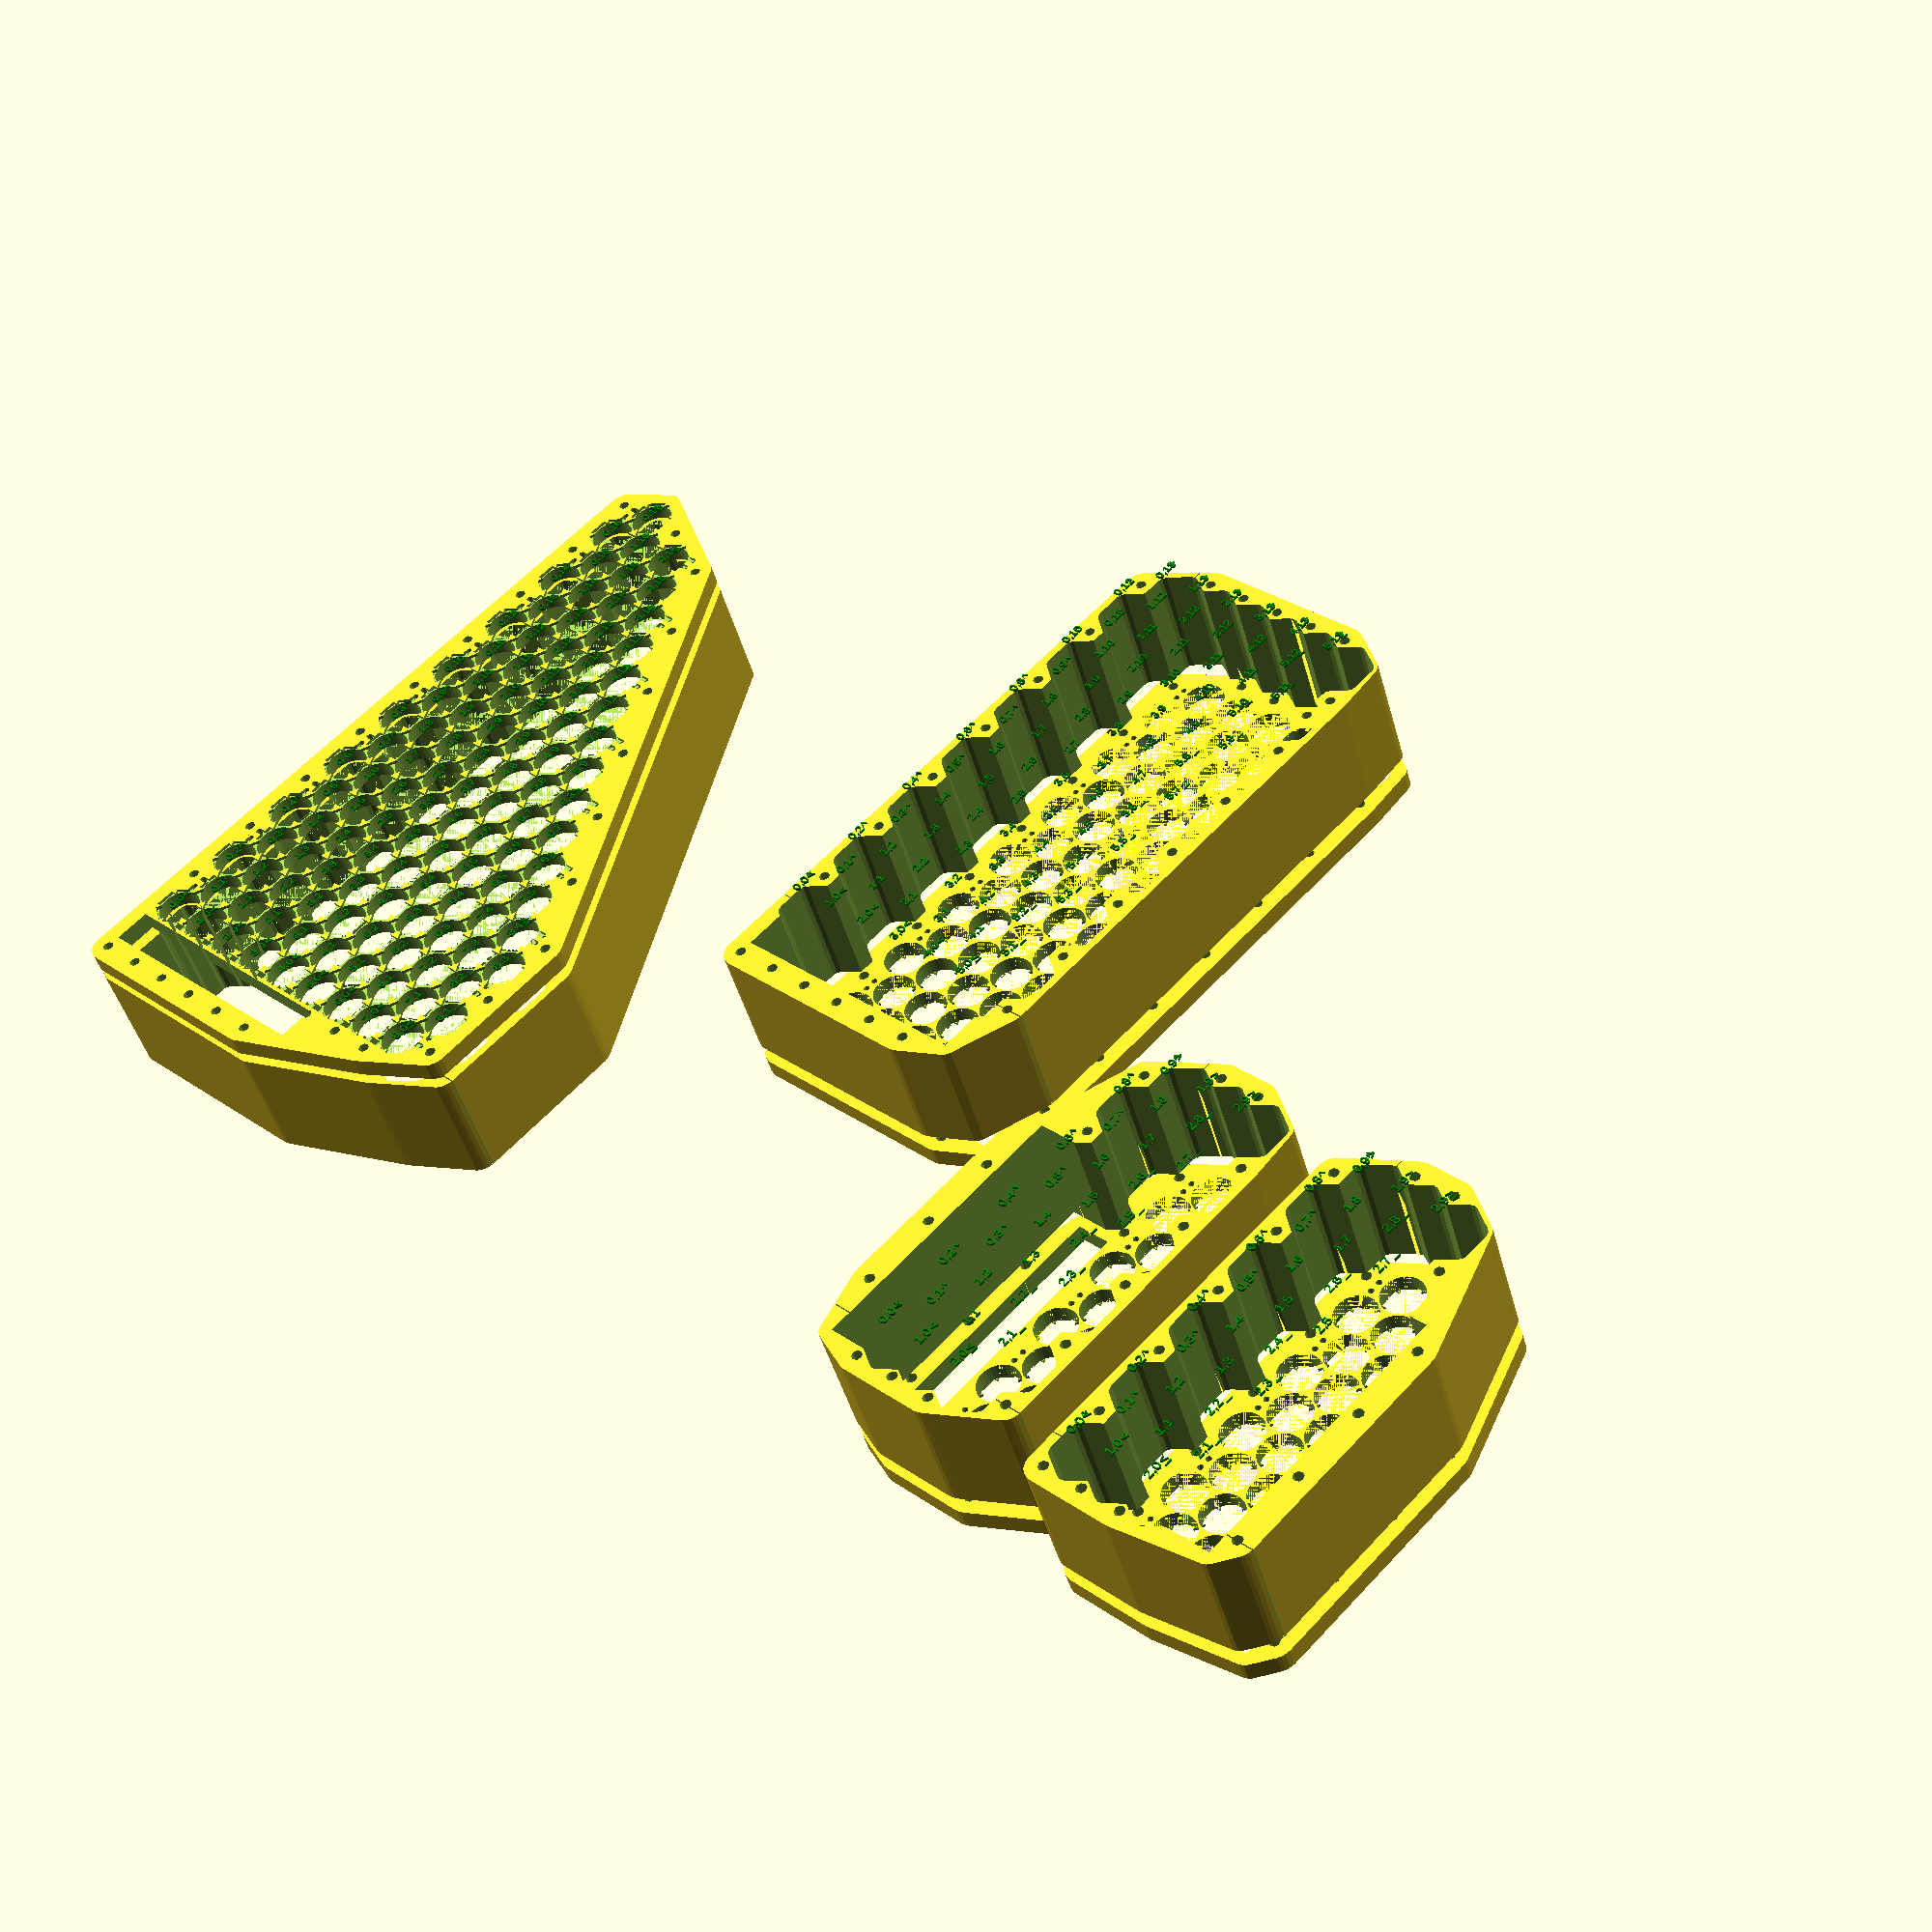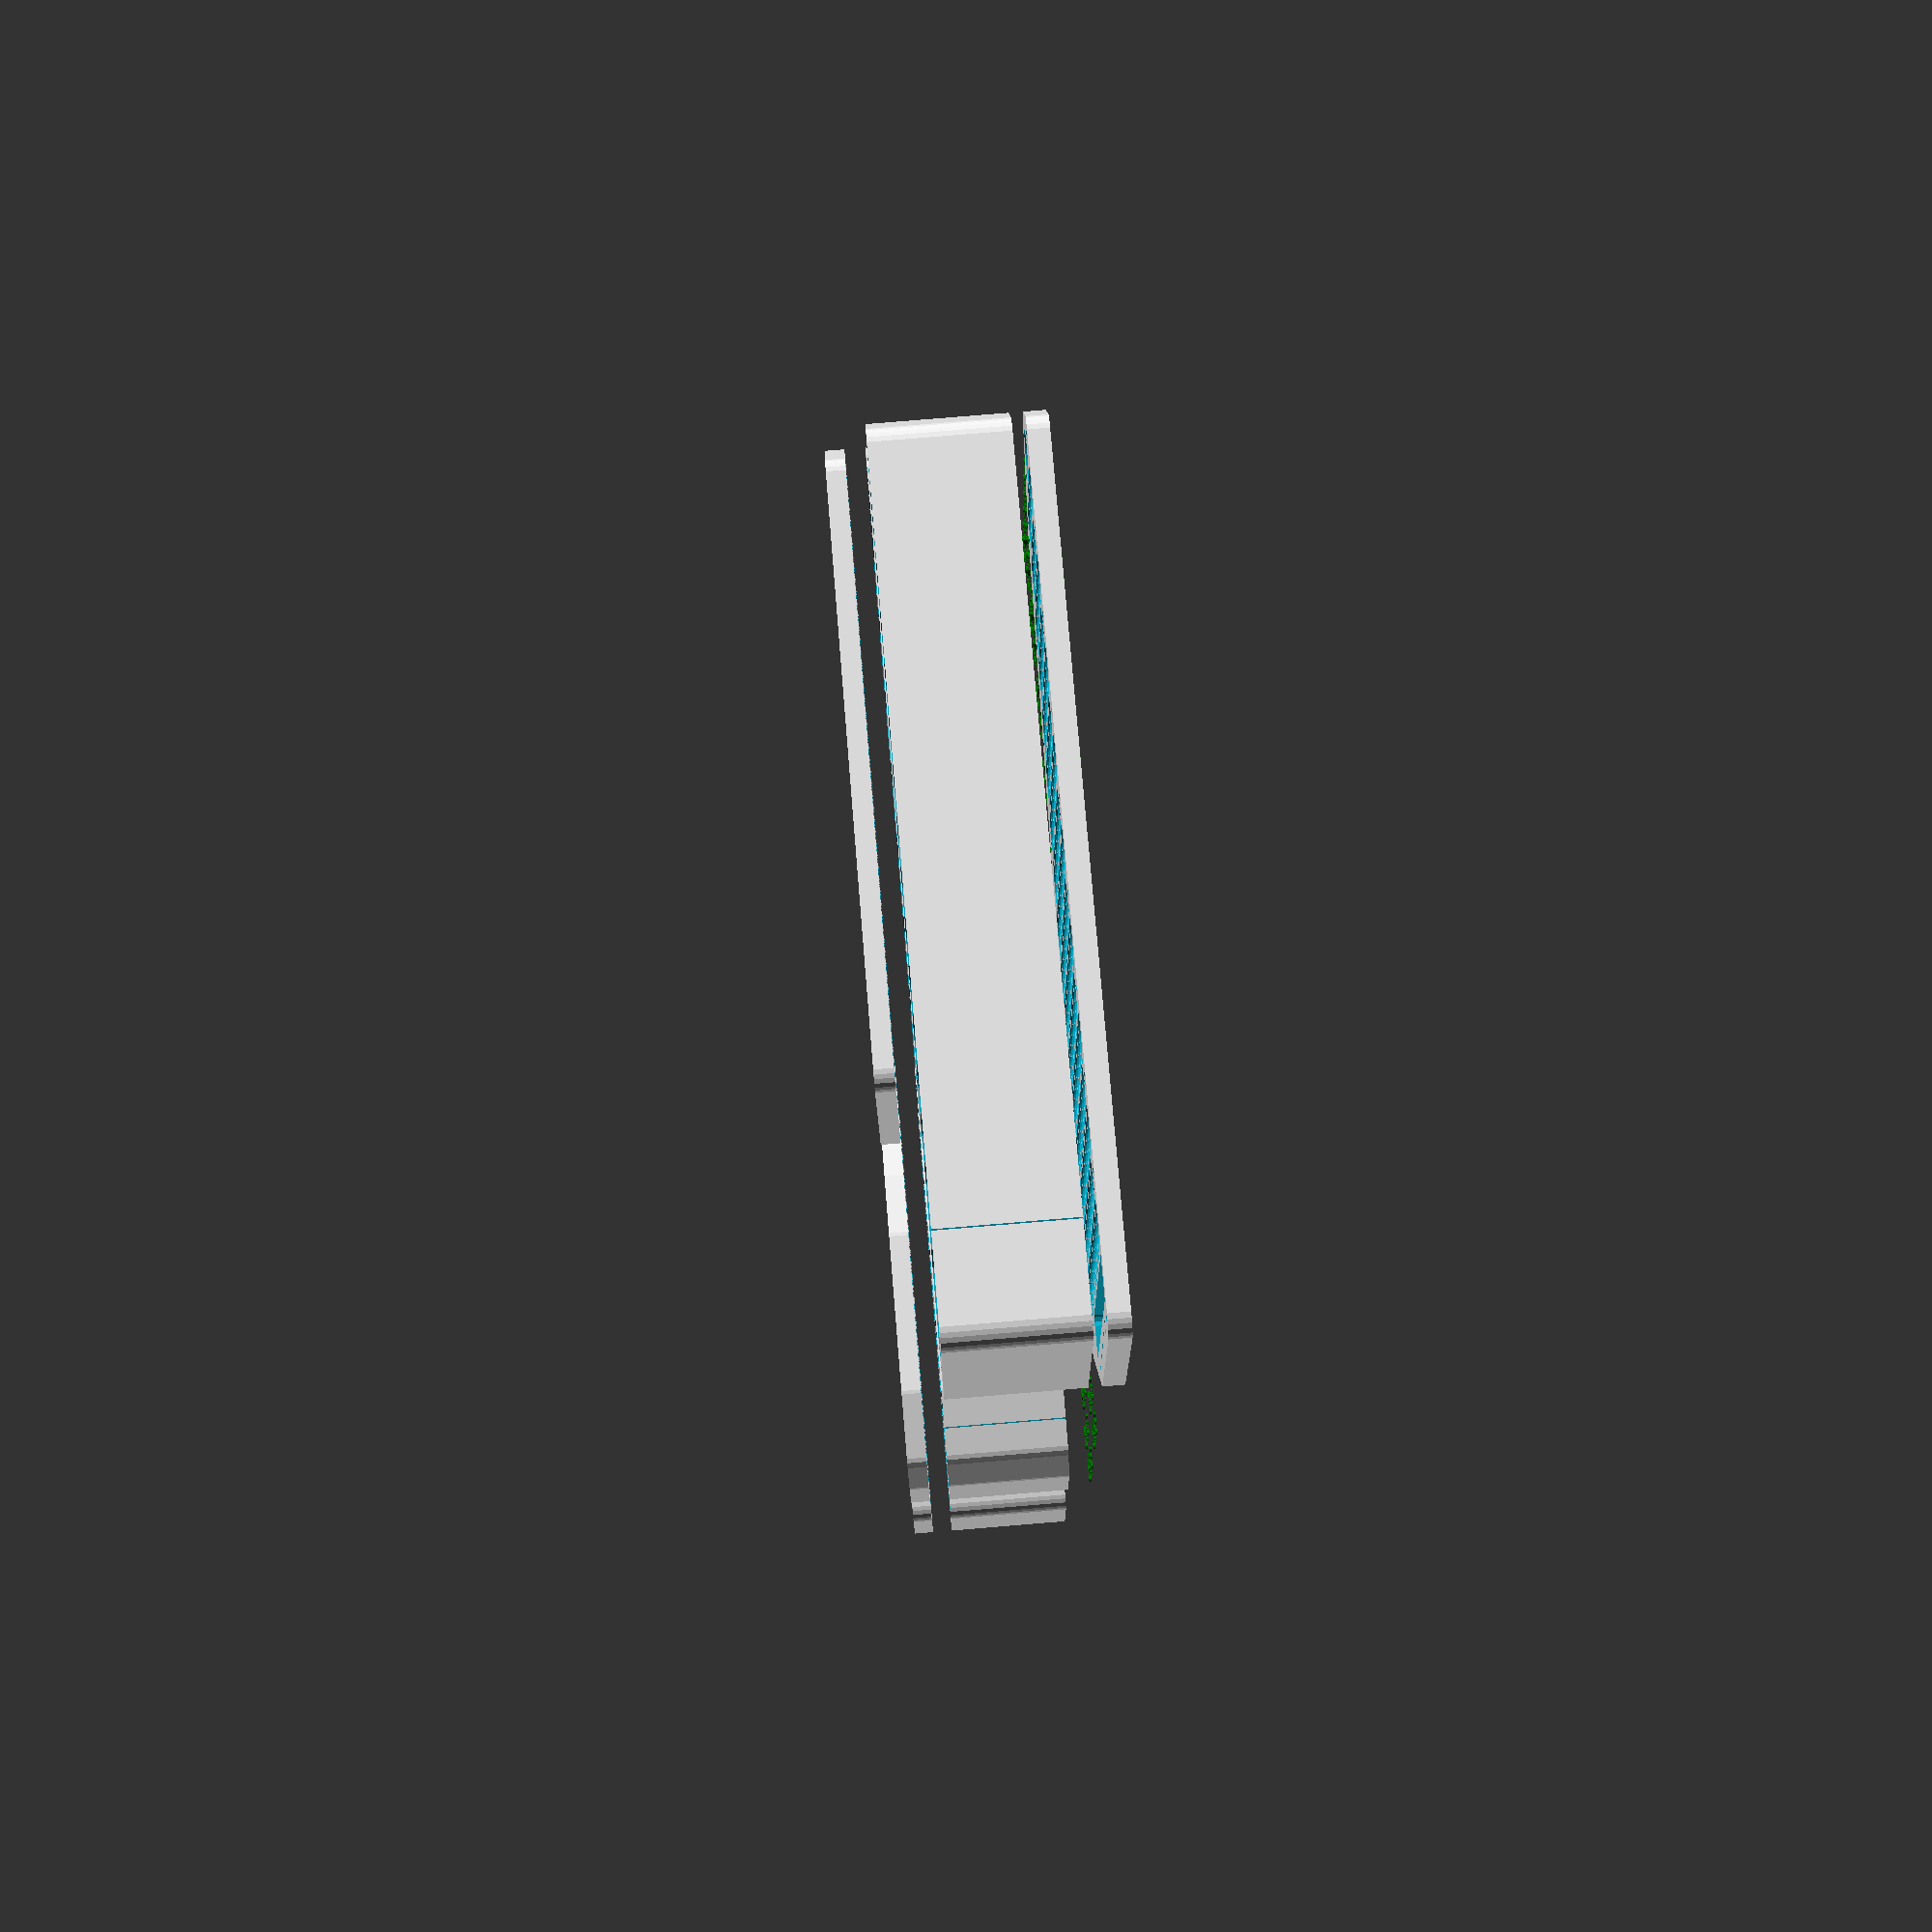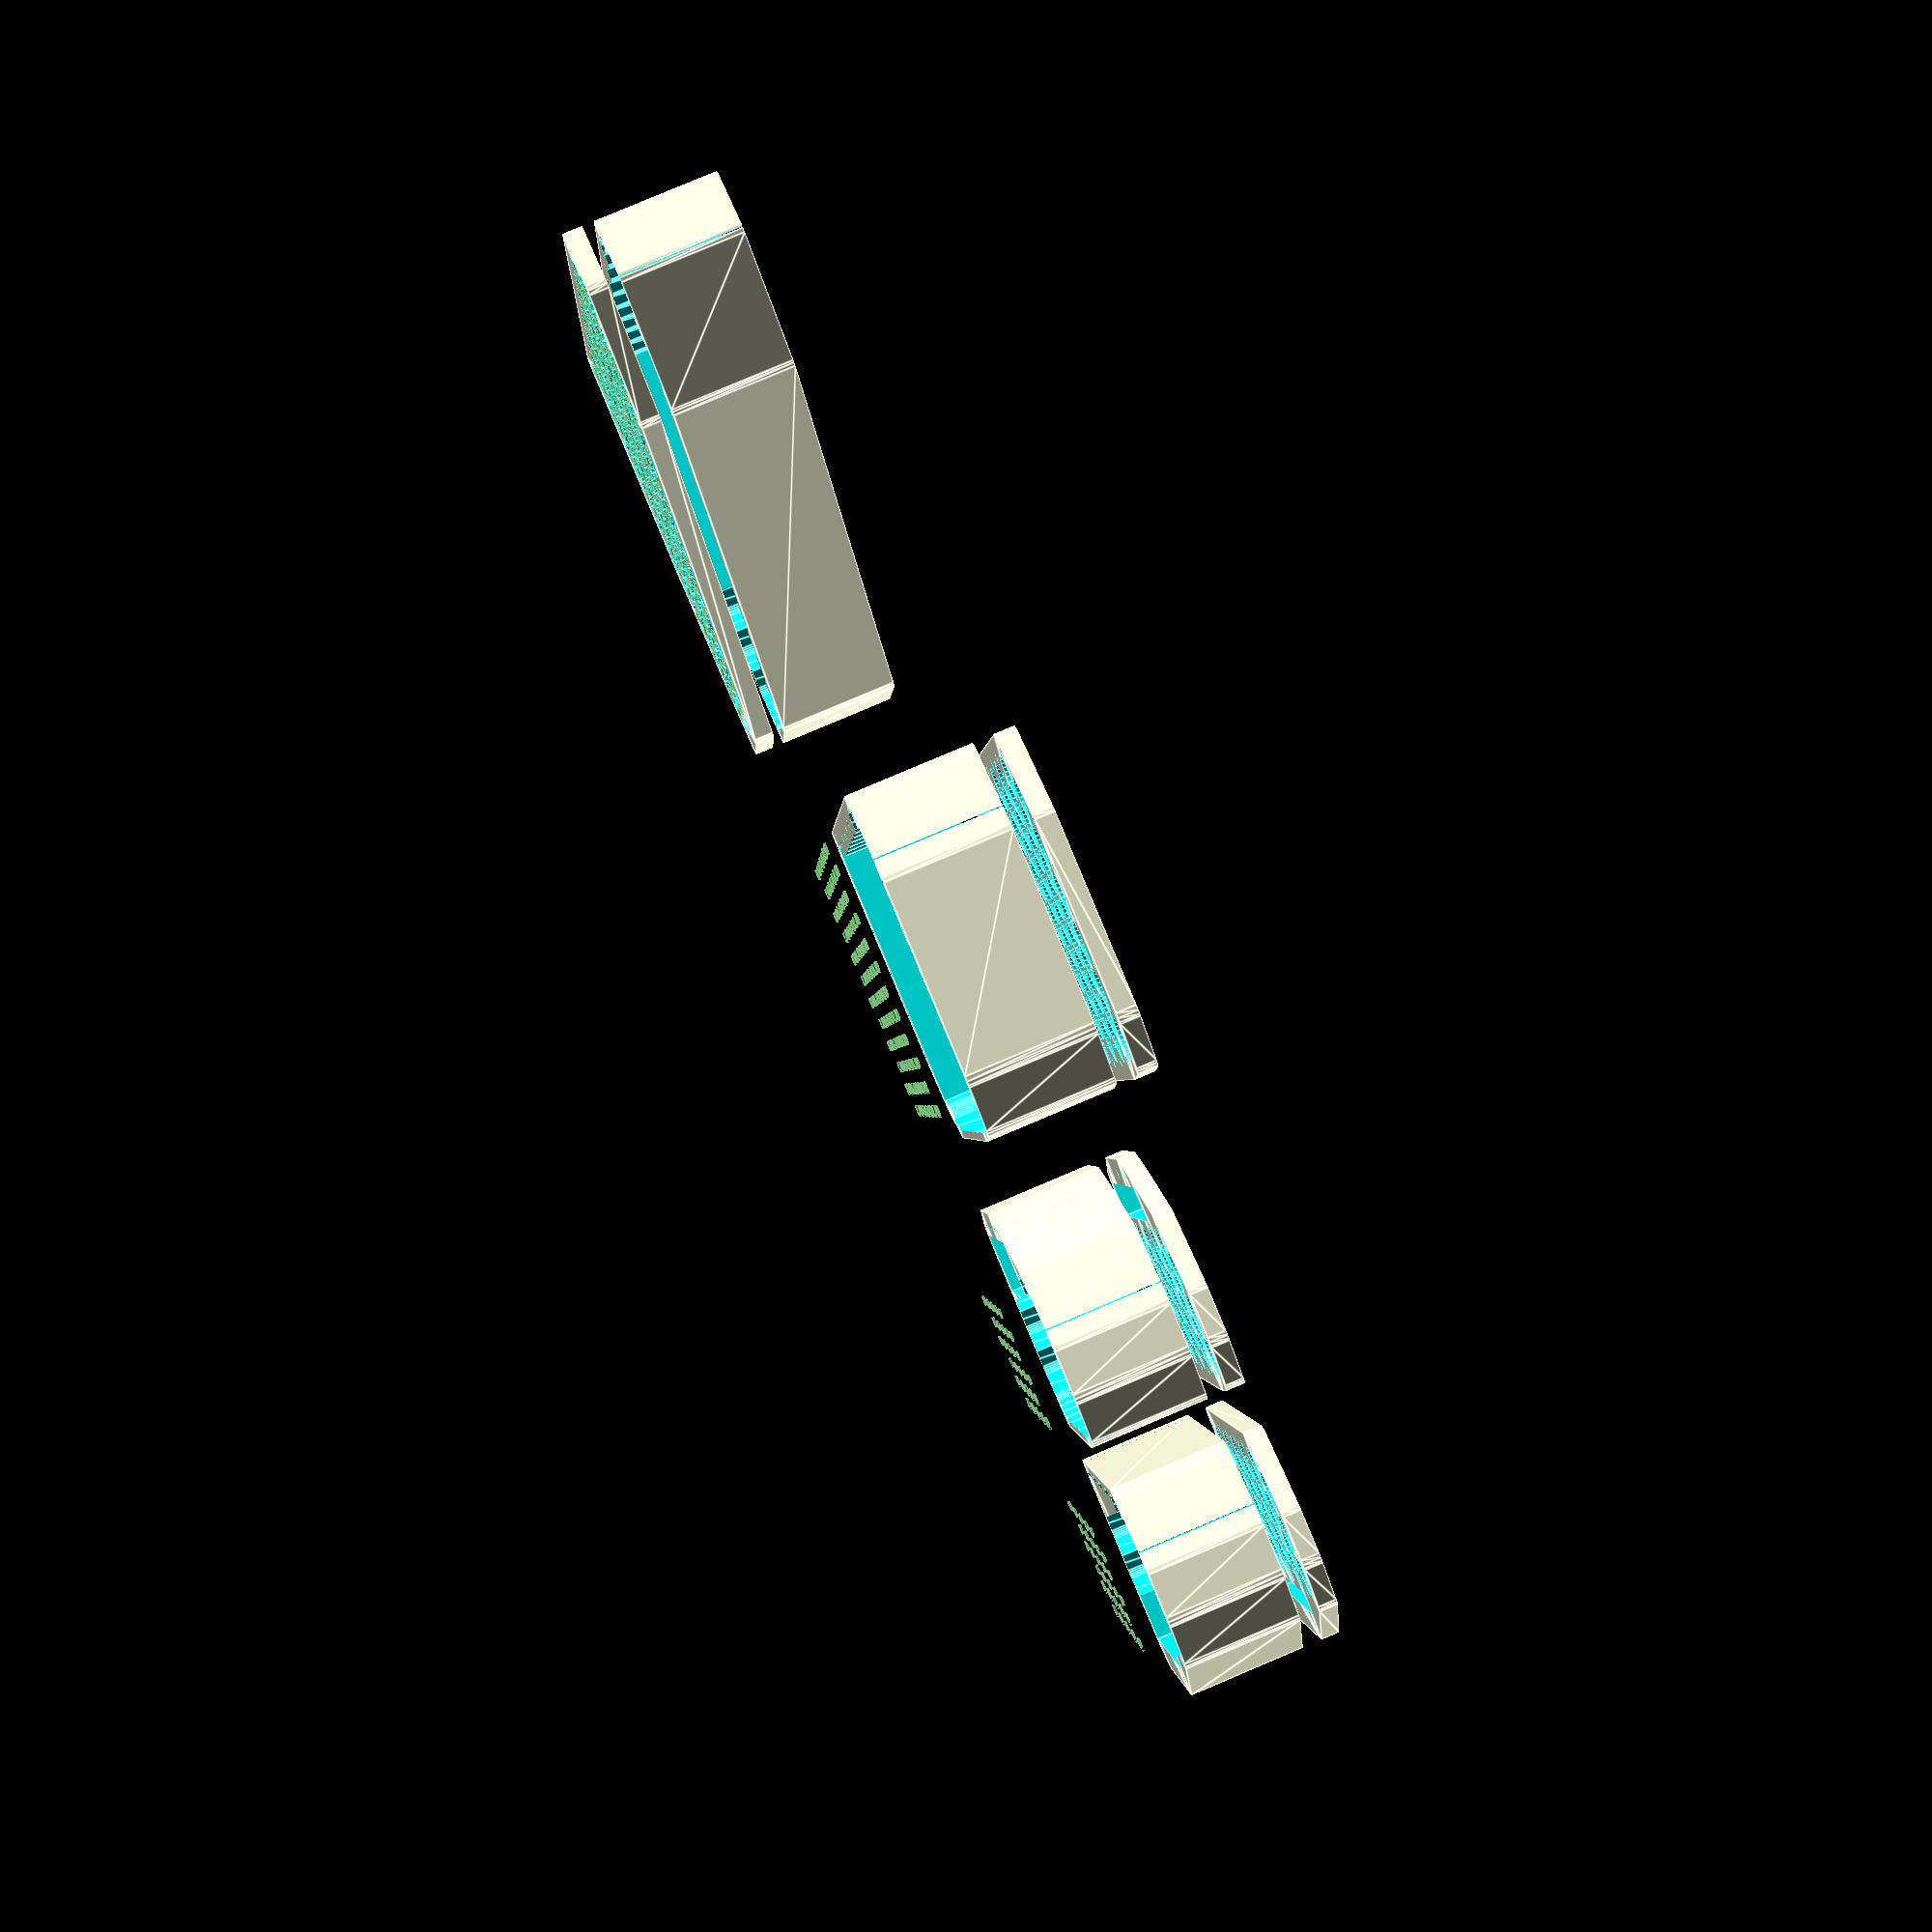
<openscad>

cellHeight=66;
cellDiameter=18.85;
holderHeight=7;
spacing=0.6;
stripTabHeight=1.5;
stripWidth=8.5;
bodyHeight=cellHeight-(holderHeight*2);

stripDiff=0.5;// how small make the strip in plus side
innerSpacing=0;
s=0;
n=-1;
p=1;

makeHolder=true;
makeBMS=true;
boltDiameter=4.7;
boltRadius=boltDiameter/2;  

bmsWireHole=2.6;
spacingInBody=bmsWireHole+1;

bmsSpacingFromCells=spacing+boltRadius/2;


trangle14s8p
    =[ 
     [p,p,p,p,p,p,p,p,p,p,p,n,n,n,n,n,n,n]
    ,[p,p,p,p,p,p,p,p,p,p,p,n,n,n,n,n,n]
    ,[p,n,p,p,n,p,p,n,p,n,p,n,n,n,n,n,n]
    ,[p,n,p,p,n,p,p,n,p,n,p,n,n,n,n]
    ,[p,n,n,n,n,p,p,n,n,n,n,n,n]
    ,[p,n,n,n,n,p,p,n,n,n,n]
    ,[n,n,n,n,n,n,n,n,n]    
    ,[n,n,n,n,n,n,n]    
    ,[n,n,n,n,n]    
    
    ];

mine14s6p=[
         [n,p,n,p,n,p,n,p,n,p,n,p,n,p]
        ,[n,p,n,p,n,p,n,p,n,p,n,p,n,p]
        ,[n,p,n,p,n,p,n,p,n,p,n,p,n,p]
        ,[n,p,n,p,n,p,n,p,n,p,n,p,n,p]
        ,[n,p,n,p,n,p,n,p,n,p,n,p,n,p]
        ,[n,p,n,p,n,p,n,p,n,p,n,p,n,p]       
];

custom20s10p
=[ 
     [p,n,p,p,p,n,p,p]
    ,[p,n,p,p,p,n,p,p,n]
    ,[p,n,p,n,p,n,p,p,n]
    ,[p,n,p,n,p,n,p,p,n,n]
    ,[p,n,p,n,p,n,p,p,p,p,n,n]
    ,[p,n,p,n,p,n,p,p,p,p,n,n]
    ,[p,n,p,n,p,n,p,p,p,p,n,n]
    ,[p,n,p,n,p,n,p,p,p,p,n,n]
    ,[p,n,p,n,n,n,p,p,p,p,n,n]
    ,[p,n,p,n,n,n,p,p,p,p,n,n]
    ,[n,p,n,n,n,p,n,p,n,p,n]
    ,[n,p,n,n,n,p,n,p,n,p,n]
    ,[n,p,n,p,n,p,n,p,n,p,n]
    ,[n,p,n,p,n,p,n,p,n,n]
    ,[n,p,n,p,n,p,n,n,n,n]
    ,[n,p,n,p,n,p,n,n,n,n]    
    ,[n,p,n,p,n,p,n,n]
    ,[n,p,n,p,n,p,n]
    ,[n,p,n,p,p,p]
    ,[n,p,n,p]
    ,[n,p,p,p]
    ];
    
std10s3p=[
    [n,n,n,n,n,n,n,n,n,n]
    ,[n,n,n,n,n,n,n,n,n,n]
    ,[n,n,n,n,n,n,n,n,n,n]
    ];
    
std10s5p=[
     [n,n,n,n,n,n,n,n,n,n]
    ,[n,n,n,n,n,n,n,n,n,n]
    ,[n,n,n,n,n,n,n,n,n,n]    
    ,[n,n,n,n,n,n,n,n,n,n]
    ,[n,n,n,n,n,n,n,n,n,n]
    ];    
simpleOne=[                  
         [n,n,n]
        ,[n,n,n]
        ,[n,n,n]
        ,[n,n,n]
        ,[n,n]
        ,[n,n]      
        
        ];
 


 

holderDiameter=cellDiameter+spacing;
holderRadius=holderDiameter/2;
stripLength=holderDiameter; 
angle=60;    

rimOffset=boltDiameter+spacing;
holderActuallHeight=holderHeight;
actuallHeight=holderHeight+stripTabHeight; 


translate([-250,0,0])   main(trangle14s8p ,[0,0],[5,0],16,true,false,0);    
//rotate([0,0,90])
   //translate([20,20,0])      main(simpleOne    ,[-0.0,0],[5.5,0],16,false,true,0); 

translate([0,150,0])    main(mine14s6p    ,[0,0],[5,0],16,false,true,0); 
//translate([200,200,0])  main(custom20s10p ,[0,0],[0,4],16,true,false,0); 

translate([200,0,0])    main(std10s3p     ,[0,0],[0,6],16,false,true,0); 
//translate([200,0,0])    main(std10s5p    ,[0,0],[4.3,0],16,true,false,0); 

translate([300,0,0])    main(std10s3p     ,[2,0],[2,6.1],10,false,true,0);


//TODO: shave off the body for bms wwires


module main(arr,bmsFrom,bmsTo,bmsThickness,makeLeftHolder,makeRightHolder,coverThicness=3){ 
          
     
     translate([0,0,actuallHeight]){
         drawHoles(arr){
             debugText();
         }
     }
     
     if (makeLeftHolder){
        translate([0,0,actuallHeight+20]){
           Cover(arr,bmsFrom,bmsTo,bmsThickness,coverThicness);
        }    
        CellHolder(arr,bmsFrom,bmsTo,bmsThickness,actuallHeight);
     }
     
     translate([0,0,-bodyHeight-5]){      
          if (makeRightHolder){
              translate([0,0,-actuallHeight-0.1]){      
                mirror([0,0,90]){
                    translate([0,0,actuallHeight+20]){
                        Cover(arr,bmsFrom,bmsTo,bmsThickness,coverThicness);
                    }    
                    CellHolder(arr,bmsFrom,bmsTo,bmsThickness,actuallHeight);          
                }
              }
          }
      
           difference(){
                 OuterRim(arr,bmsFrom,bmsTo,bmsThickness,bodyHeight);
                 translate([0,0,-0.1]){ 
                     linear_extrude(h=bodyHeight+0.3){
                         offset(spacingInBody){                            
                             drawHoles(arr){
                                    rotate(30){                                            
                                        circle(d=(holderDiameter/sin(60))+0.001,$fn=6);                                    
                                    }
                             }
                         }
                     }
                     
                     Bms(bmsFrom,bmsTo,bmsThickness){         
                            
                            if($bmsH &&  $isBmsInStart){                            
                                cube([$bmsXSize+holderRadius+bmsSpacingFromCells,$bmsYSize,bodyHeight+0.2]);     
                            }
                            if($bmsV && $isBmsInLeft){
                                cube([$bmsXSize,$bmsYSize+holderRadius+bmsSpacingFromCells,bodyHeight+0.2]);     
                            }
                            if($bmsH &&  $isBmsInEnd){
                                translate([-holderRadius-bmsSpacingFromCells,0,0]){
                                    cube([$bmsXSize+holderRadius+bmsSpacingFromCells,$bmsYSize,bodyHeight+0.2]);     
                                }
                            }else{
                               // cube([$bmsXSize,$bmsYSize,bodyHeight+0.2]); 
                            }
                            
                         
                            
                     }
                     Bolts(arr,bmsFrom,bmsTo,bmsThickness){
                        Bolt(bodyHeight+0.2);
                     };   
                     /*
                     bmsWires(arr,bmsFrom,bmsTo,bmsThickness){
                           translate([0,0,(bodyHeight/2)+0.01]){
                           //  #cube([bmsWireHole*2,holderDiameter,bodyHeight+0.2],center=true);
                           }
                     }*/
                 }                                 
                 slice(arr,bmsThickness);
                                                          
            translate([0,0,-0.1]){   
                Bolts(arr,bmsFrom,bmsTo,bmsThickness){
                        Bolt(bodyHeight+1);
                };   
            }
          }      
     }        
}


module bmsWires(arr,bmsFrom,bmsTo,bmsThickness){
    drawHoles(arr){   
           fromCol=bmsFrom[0];
           fromRow=bmsFrom[1];
           toCol=bmsTo[0];
           toRow=bmsTo[1];
           
           off=spacing*2;
           if($drawHoles_isStart &&  $drawHoles_isOddRow){                                  
               
                        translate([-(holderRadius+bmsWireHole),0,-0.001]){                     
                            
                            translate([(bmsWireHole/2)-1,0,0]){
                                if (!$drawHoles_isRight){                                    
                                    children();
                                }else{
                                    translate([0,-(holderRadius/2)-(bmsWireHole),0]){                                        
                                        children();
                                    }
                                }
                            }
                            
                            cylinder(d=bmsWireHole,holderHeight+stripTabHeight,$fn=20);                                                                                                              
                            
                            translate([bmsWireHole/2,0,holderHeight]){                           
                                ccube([bmsWireHole,bmsWireHole,stripTabHeight],center=true);
                            }                                                
                            translate([0,-holderRadius/2,0]){                             
                              cylinder(d=bmsWireHole,holderHeight+stripTabHeight,$fn=20);      
                                rotate([0,0,270]){
                                    translate([bmsWireHole/2,0,holderHeight]){                           
                                        ccube([bmsWireHole,bmsWireHole,stripTabHeight],center=true);
                                    };
                                }  
                            }
                        }                                                                                                               
           }            
           if($drawHoles_isEnd   && !$drawHoles_isOddRow){
               
                        translate([holderRadius+bmsWireHole,0,-0.001]){                     
                                                        
                            
                            translate([-(bmsWireHole/2)+1,0,0]){
                                if (!$drawHoles_isLeft ){
                                    if (!$drawHoles_isRight){                                        
                                        children();
                                    }else{
                                        translate([0,-(bmsWireHole/2),0]){                                         
                                            children();
                                        }
                                    }
                                }else{
                                    translate([0,(holderRadius-bmsWireHole),0]){
                                        children();
                                    }
                                }
                            }
                            
                            cylinder(d=bmsWireHole,holderHeight+stripTabHeight,$fn=20);
                            rotate([0,0,180]){
                                translate([bmsWireHole/2,0,holderHeight]){                           
                                    ccube([bmsWireHole,bmsWireHole,stripTabHeight],center=true);
                                }  
                            } 
                           
                            translate([0,holderRadius/2,0]){                             
                                cylinder(d=bmsWireHole,holderHeight+stripTabHeight,$fn=20);
                                if(!$drawHoles_isRight){
                                    rotate([0,0,90]){
                                        translate([bmsWireHole/2,0,holderHeight]){                           
                                            ccube([bmsWireHole,bmsWireHole,stripTabHeight],center=true);
                                        };
                                    }
                                }else{
                                    rotate([0,0,180]){
                                        translate([bmsWireHole,0,holderHeight]){                           
                                            ccube([bmsWireHole*2,bmsWireHole,stripTabHeight],center=true);
                                        };
                                    }
                                }
                            }                         
                        }  
            
                                     
                                
           }
           if($drawHoles_isLeft ){                       
                 if(!$drawHoles_isStart){                     

                         translate([-holderRadius,-holderRadius+off,0]){                                                            
                            translate([0,off,0]){
                                 rotate([0,0,90]){
                                    children();
                                 }
                             }
                             ccube([bmsWireHole*1.6,bmsWireHole,holderHeight+stripTabHeight],center=true);                            
                             translate([0,0,holderHeight]){                                 
                                ccube([holderRadius,bmsWireHole,(stripTabHeight)],center=true);
                             } 
                         }
                     
                }
           }
           
           if($drawHoles_isRight && !$drawHoles_isEnd  ){             
            
           }
      
  }
}

module Cover(arr,bmsFrom,bmsTo,bmsThickness,coverThicness){
     if (coverThicness>0){
     difference(){
        CellHolder(arr,bmsFrom,bmsTo,bmsThickness,coverThicness,true);
        Bolts(arr,bmsFrom,bmsTo,bmsThickness){
            Bolt(bodyHeight+0.2);
        };     
     }
    }
}

$bmsLength=undef;
$bmsWidth=undef;
$bmsHeight=undef;
$bmsX=undef;
$bmsY=undef;  
$bmsXSize=undef;
$bmsYSize=undef;
$isBmsInStart=undef;
$isBmsInEnd=undef;
$isBmsInLeft=undef;
$bmsH=undef;
$bmsV=undef;

module Bms(fromPoint,toPoint,bmsThickness){   
    if (makeBMS){
        echo("Making BMS ",bmsThickness);
        senseWires=1;                       
        $bmsHeight=holderActuallHeight+stripTabHeight;//+0.002;
        
        
        $bmsH=fromPoint[0]==toPoint[0];
        $bmsV=fromPoint[1]==toPoint[1];        
        
        $isBmsInStart=$bmsH && toPoint[0]==0;
        $isBmsInEnd=$bmsH && !$isBmsInStart;
        $isBmsInLeft=$bmsV && toPoint[1]==0;        
        isRight=$bmsV && !$isBmsInLeft;
        
            bmsActuallThickness=bmsThickness;
            pointDiff= toPoint[1]-fromPoint[1];
            if ($isBmsInStart){
            //    echo(fromPoint,toPoint,"Start");
                actuallFromPoint=[fromPoint[0]- (1  +(fromPoint[1] %2 ==0 ? 0: 0.5)),fromPoint[1]];                
                actuallToPoint=  [toPoint[0]-1,toPoint[1]];      
              //     echo(actuallFromPoint,toPoint,"Start");
                fromCoord=calc2D(actuallFromPoint);
                
                toCoord=calc2D(actuallToPoint);
                echo(fromCoord[0],actuallFromPoint,fromCoord);
                $bmsX=fromCoord[0]+holderRadius-(bmsThickness+bmsSpacingFromCells);
                $bmsY=fromCoord[1]-holderRadius;
                $bmsZ=-0.001;
                
                $bmsYSize=toCoord[1]-fromCoord[1]+holderDiameter;
                $bmsXSize=bmsActuallThickness;
                translate([$bmsX,$bmsY,0]){                       
                  children();
                }
           
            } 
            if ($isBmsInEnd){ 
            //    echo(fromPoint,toPoint,"ENd");                
                actuallFromPoint=[fromPoint[0]+ (1  -(fromPoint[1] %2 ==0 ? 0: 0.5)),fromPoint[1]];                
                actuallToPoint=  [toPoint[0]+    1,                                  toPoint[1]];      
                
                fromCoord=calc2D(actuallFromPoint);
                toCoord=calc2D(actuallToPoint);
                
                $bmsX=fromCoord[0]+bmsSpacingFromCells;
                $bmsY=fromCoord[1]-holderRadius;
                $bmsZ=-0.001;
                
                $bmsYSize=toCoord[1]-fromCoord[1]+holderDiameter;
                $bmsXSize=bmsActuallThickness;
                translate([$bmsX,$bmsY,0]){                       
                   children();
                }
           
            }
            if ($isBmsInLeft){                               
              //  echo(fromPoint,toPoint,"left");
                actuallFromPoint=[fromPoint[0],fromPoint[1]];
                actuallToPoint= [toPoint[0],toPoint[1]];
          
                fromCoord=calc2D(actuallFromPoint);
                toCoord=calc2D(actuallToPoint);
                
                $bmsX=fromCoord[0]-holderRadius;
                $bmsY=fromCoord[1]-holderRadius-bmsSpacingFromCells-bmsThickness;
                $bmsZ=-0.001;
                               
                $bmsXSize=toCoord[0]-fromCoord[0]+holderDiameter;
                $bmsYSize=bmsActuallThickness;
                
                translate([$bmsX,$bmsY,0]){                                           
                   children();                                      
                }
            }
                        
    }
}          



module CellHolder(arr,bmsFrom,bmsTo,bmsThickness,h,makeCover=false){
    echo("Cell Holder");
    difference(){
         
            translate([0,0,0.1]){                     
                 OuterRim(arr,bmsFrom,bmsTo,bmsThickness,h-0.2);                   
            }
            if(!makeCover){                      
                translate([0,0,-0.001]){               
                    
                    echo("Holder ");    
                    drawHoles(arr){
                        Cell();   
                    }
        
                    Bms(bmsFrom,bmsTo,bmsThickness){                                                                              
                        cube([$bmsXSize,$bmsYSize,h]); 
                    } 
        
                    Bolts(arr,bmsFrom,bmsTo,bmsThickness,h){
                        Bolt(h);
                    };   
                    bmsWires(arr,bmsFrom,bmsTo,bmsThickness);
               }  
           }           
   } 
}




module OuterRim(arr,bmsFrom,bmsTo,bmsThickness,h){

    echo ("Outer Rim");
    linear_extrude(h){
       offset(r=rimOffset){
            hull(){              
              drawHoles(arr){
                rotate(30){                                           
                    circle(d=holderDiameter/sin(60),$fn=6);                                    
                }
              }
              Bms(bmsFrom,bmsTo,bmsThickness){                                                                                                                    
                    square([$bmsXSize,$bmsYSize]); 
              }
              Bolts(arr,bmsFrom,bmsTo,bmsThickness){
                     circle(d=boltDiameter);     
              };              
           }
       }
     }     
}                 

 

module Bolt(boltsHeight){
    cylinder(d=boltDiameter,boltsHeight);     
}
module Bolts(arr,bmsFrom,bmsTo,bmsThickness){       
         echo ("Bolts");
     drawHoles(arr){   
           fromCol=bmsFrom[0];
           fromRow=bmsFrom[1];
           toCol=bmsTo[0];
           toRow=bmsTo[1];
           
           off=spacing*2;
           if($drawHoles_isStart && $drawHoles_isOddRow){
               
                  //  if(!$drawHoles_isRight){   
                       translate([-cellDiameter,0,0]){    
                            if(  $drawHoles_col==fromCol && $drawHoles_col==toCol &&
                                 $drawHoles_row>=fromRow && $drawHoles_row<=toRow 
                                ){
                                                            
                                translate([-(bmsSpacingFromCells+bmsThickness+boltDiameter+off),0,0]){ 
                                    children();                                    
                                }
                            }else{
                                children();
                            }
                       }
                //    }                                                                                     
           }                      
           if($drawHoles_isEnd &&  !$drawHoles_isOddRow){
              //  if(!$drawHoles_isLeft){
                     translate([cellDiameter,0,0]){                 
                          if( $drawHoles_col==fromCol && $drawHoles_col==toCol &&
                              $drawHoles_row>=fromRow && $drawHoles_row<=toRow ){
                                  
                                translate([(bmsSpacingFromCells+bmsThickness+boltDiameter+off),0,0]){ 
                                    children();
                                }                            
                            }else{                          
                                children();
                            }                                                            
                     }
              //  }                         
                                
           }
           if($drawHoles_isLeft){                       
               //  if(!$drawHoles_isStart){
                     if( $drawHoles_row==fromRow && $drawHoles_row==toRow &&
                         $drawHoles_col>=fromCol && $drawHoles_col<=toCol
                      ){

                         translate([-holderRadius,-holderRadius-off-bmsSpacingFromCells-bmsThickness-boltDiameter,0]){                              
                            children();
                         }     
                     }else{
                         translate([-holderRadius,-holderRadius-off-bmsWireHole,0]){                              
                           children();
                         }                              
                     }                     
               // }
           }
           
           if($drawHoles_isRight && !$drawHoles_isEnd  ){ 
             
             translate([holderRadius,holderRadius+off+spacingInBody,0]){                                                          
                 children();
             }
           }      
  }

}    





module debugText(){
    size=4;
     translate([0,-3,0]){
         rotate([0,0,90]){
             color("green"){
                %text(str(,$drawHoles_col,",",$drawHoles_row),size=size);
                 translate([8,0,0]){
                     if ( $drawHoles_isStart){                                                  
                        %text(str("^"),size=size);             
                     }
                     if ( $drawHoles_isRight){                
                        %text(str(">"),size=size);                                                                     
                     }
                     if ( $drawHoles_isLeft){                
                        %text(str("<"),size=size);                                                                     
                     }
                     if ( $drawHoles_isEnd){               
                        %text(str("_"),size=size);                                                                     
                     }
                 }
             }
       } 
     }       
}


    



module Cell(){
    actuallstripWidth= stripWidth;
    actuallStripLength=stripLength+0.001;
                       
   translate([0,0,holderHeight]){
       ccube([actuallStripLength,actuallstripWidth,stripTabHeight],center=true);
        
       rotate(angle){
            ccube([actuallStripLength,actuallstripWidth,stripTabHeight],center=true);
       }
       
       rotate(angle*2){
            ccube([actuallStripLength,actuallstripWidth,stripTabHeight],center=true);
       }                              
   } 
                         
   translate([0,0,0.1]){
       cylinder(d=cellDiameter,h=holderHeight);                                                                                     
   }
}  


module ccube(dimentions){

    height=dimentions[2];
    translate([0,0,height/2]){
        cube(dimentions,center=true);
    }
}
$drawHoles_cell=undef;
$drawHoles_col=undef;
$drawHoles_row=undef;
$drawHoles_isOddRow=undef;
$drawHoles_x=undef;
$drawHoles_y=undef;
$drawHoles_z=undef;
$drawHoles_colLength=undef;
$drawHoles_rowLength=undef;
$drawHoles_isStart=undef;
$drawHoles_isRight=undef;
$drawHoles_isEnd=undef;
$drawHoles_isLeft=undef;

module slice(arr,bmsThickness){
    echo("Slice");
    sliceThickness=0.5;
    drawHoles(arr){                       
                if($drawHoles_isStart && $drawHoles_isLeft ){
                   translate([0,0,-0.1]){
                       rotate([0,0,90]){
                        cube ([sliceThickness,holderDiameter+bmsThickness+rimOffset,bodyHeight+0.2]); 
                       }
                   }
                }
                 if($drawHoles_isStart && $drawHoles_isRight ){
                   translate([0,holderRadius,-0.1]){
                       cube ([sliceThickness,holderDiameter,bodyHeight+0.2]); 
                   }
                }
                if($drawHoles_isEnd && $drawHoles_isLeft && !$drawHoles_isRight ){
                   translate([holderRadius,0,-0.1]){
                       rotate([0,0,270]){
                            cube ([sliceThickness,holderDiameter+bmsThickness+rimOffset,bodyHeight+0.2]); 
                       }
                   }
                }
                if($drawHoles_isEnd && $drawHoles_isRight && !$drawHoles_isLeft  ){
                   translate([0,holderRadius,-0.1]){
                 //       cube ([sliceThickness,holderRadius,bodyHeight+0.2]); 
                   }
                }
            }
}                    


module drawHoles(arr){
    $drawHoles_colLength=len(arr)-1;
    for($drawHoles_col=[0:len(arr)-1]){
        
         colArr= arr[$drawHoles_col];        
        
         $drawHoles_rowLength=len(colArr)-1;
         for($drawHoles_row=[0:$drawHoles_rowLength]){
            $drawHoles_isOddRow=($drawHoles_row%2)==1;            
            $drawHoles_cell=colArr[$drawHoles_row];                                
            position=concat(calc2D([$drawHoles_col,$drawHoles_row]));
             
            $drawHoles_x=position[0];
            $drawHoles_y=position[1];
             
            $drawHoles_isStart=$drawHoles_col==0;
            $drawHoles_isRight=$drawHoles_row==$drawHoles_rowLength;
            $drawHoles_isLeft = $drawHoles_row==0;
            $drawHoles_isEnd  = $drawHoles_col==$drawHoles_colLength 
             || $drawHoles_isRight && arr[$drawHoles_col+1][$drawHoles_row]==undef                      
             ;
                                   
            translate([$drawHoles_x,$drawHoles_y,0]){                      
                 children();                                       
            }
        }
   }                   
}    
   



function calc2D(coord)
    =[  ((holderRadius *(coord[1]%2))+(coord[0]*holderDiameter))
       ,( sin(angle)   *holderDiameter*coord[1]) ];

</openscad>
<views>
elev=225.4 azim=223.9 roll=165.0 proj=p view=solid
elev=280.1 azim=94.3 roll=265.3 proj=p view=solid
elev=277.9 azim=6.8 roll=67.1 proj=p view=edges
</views>
